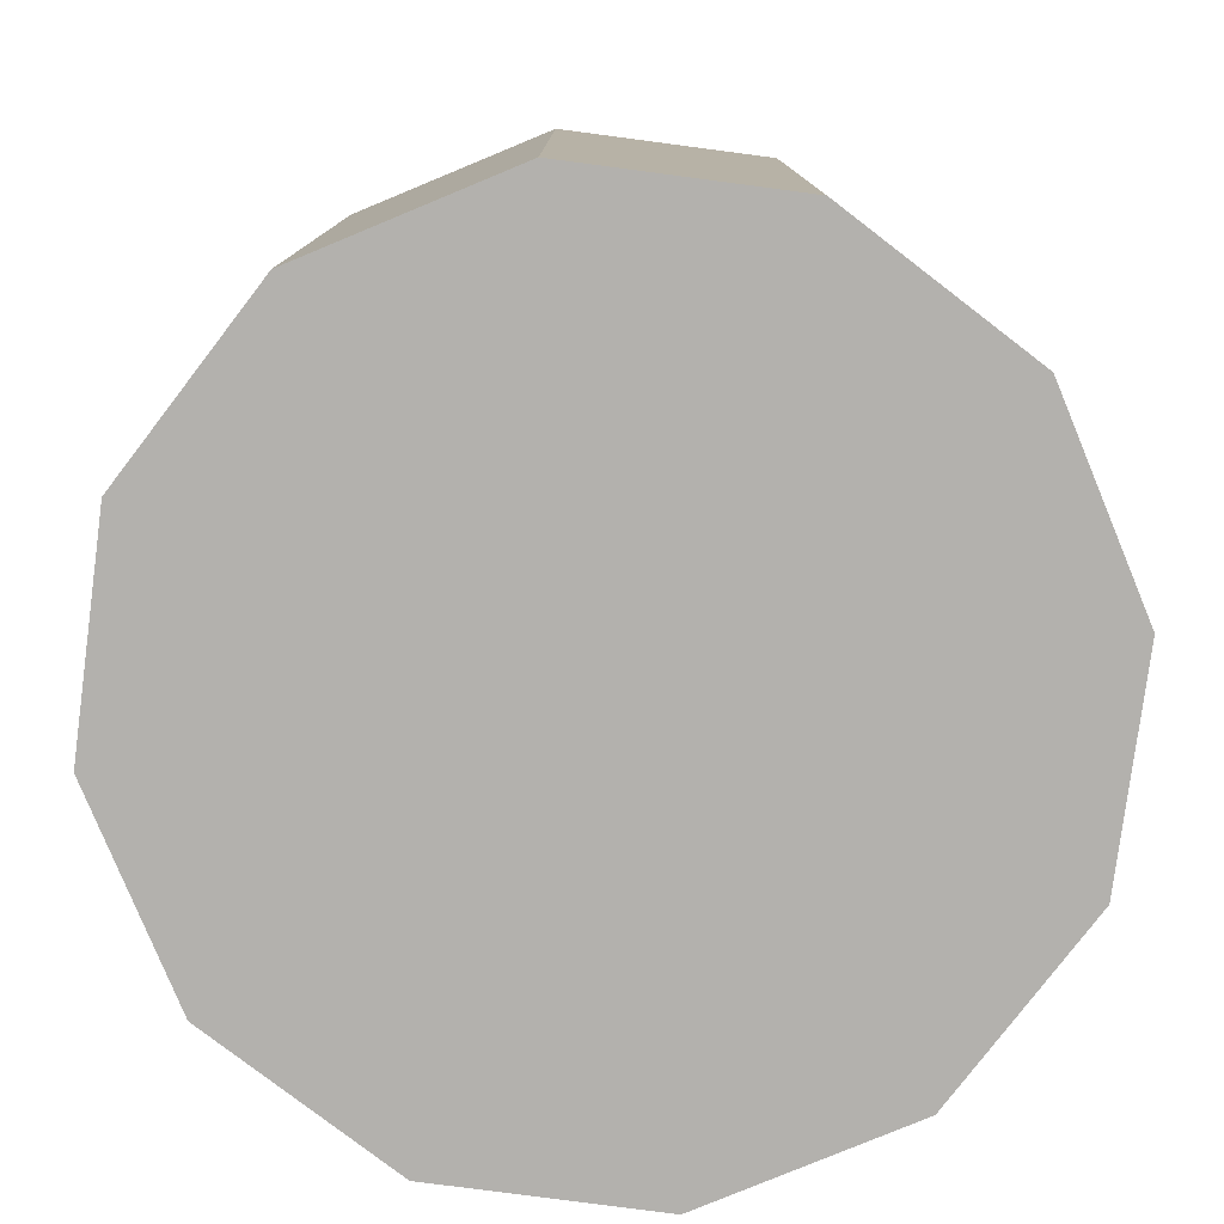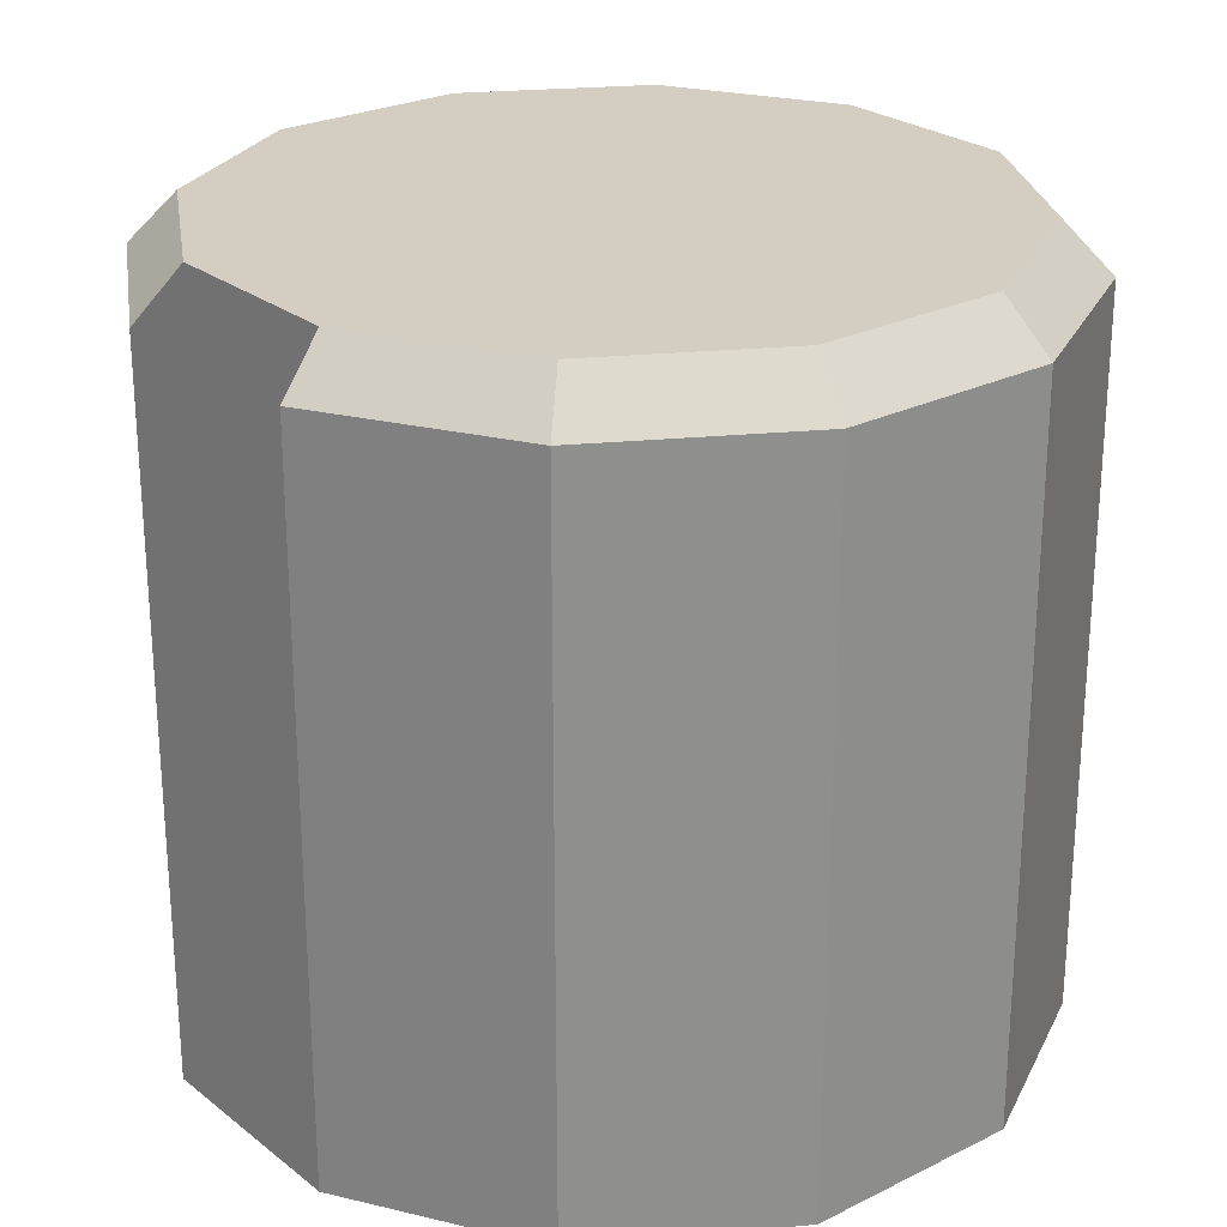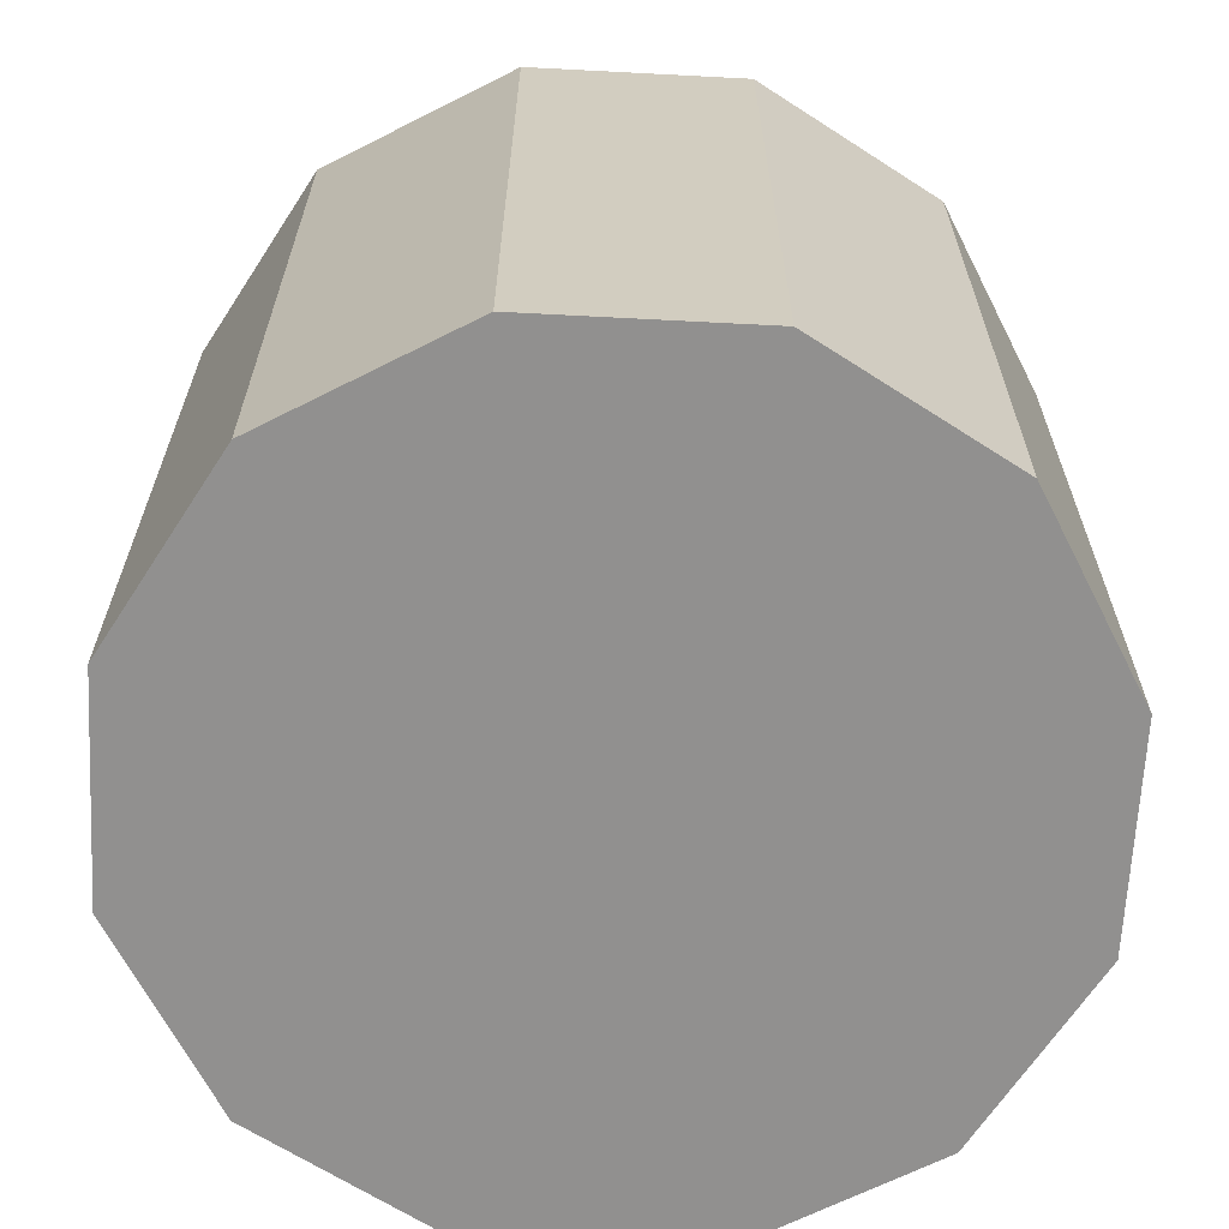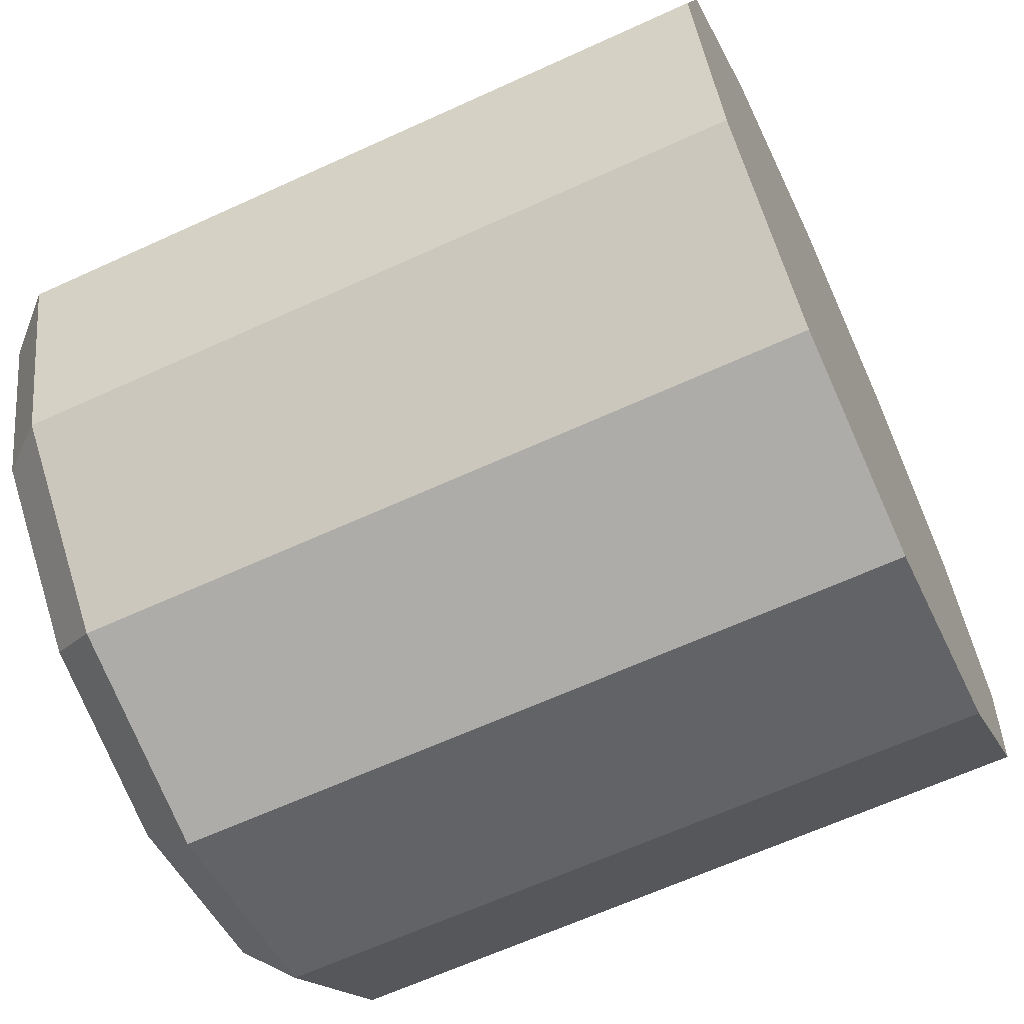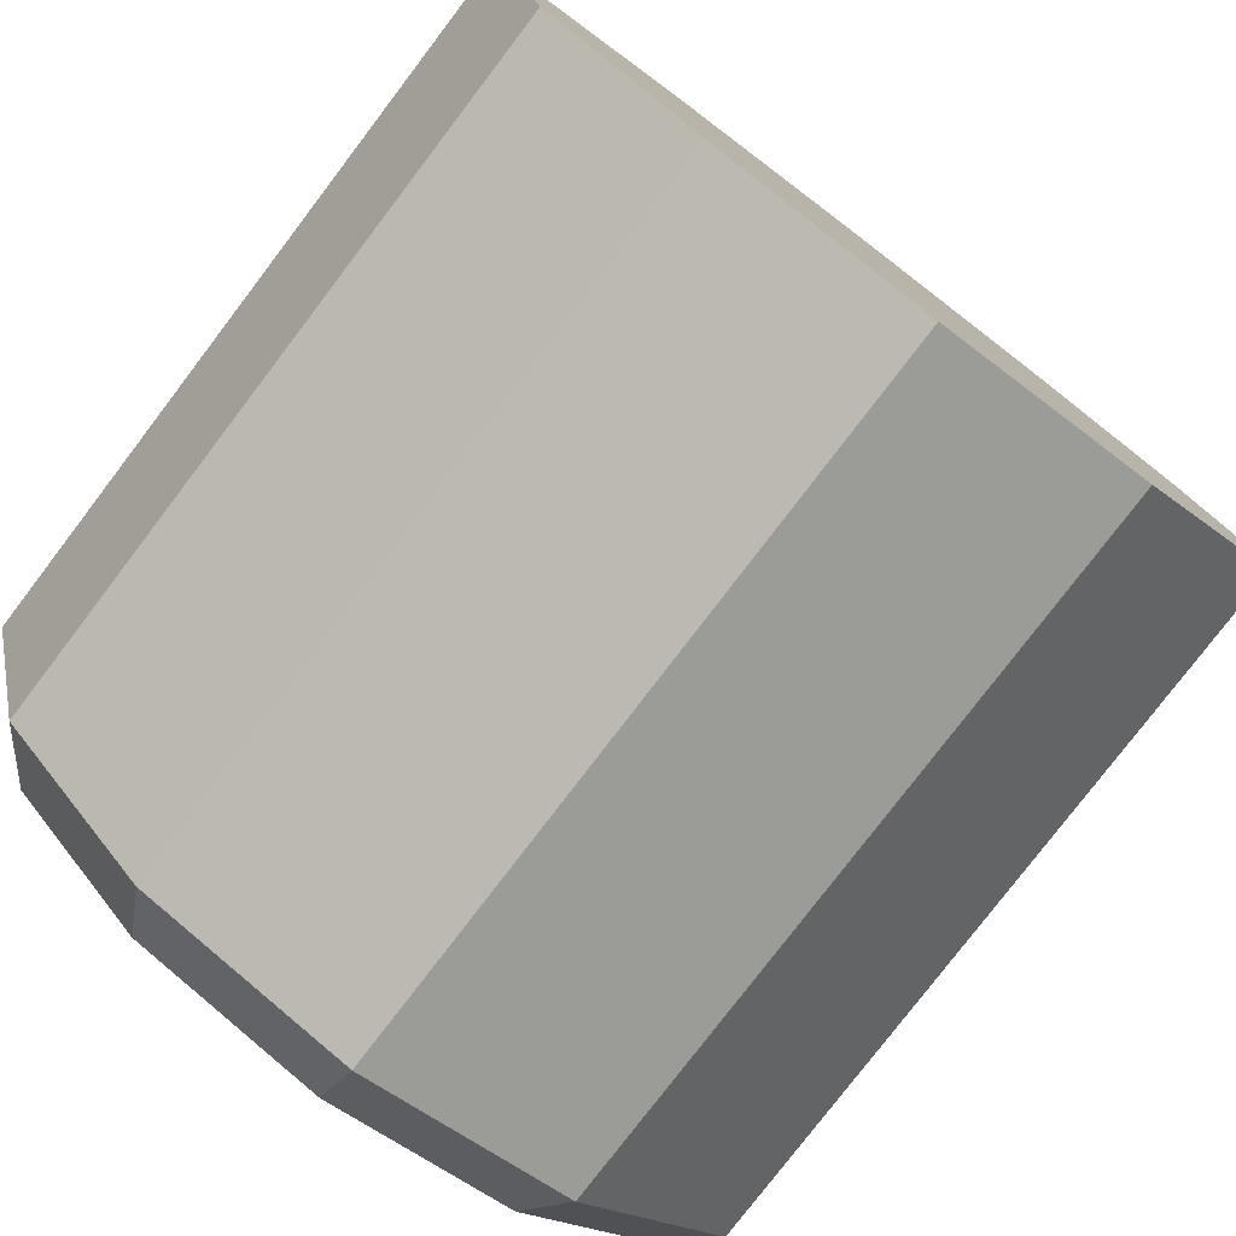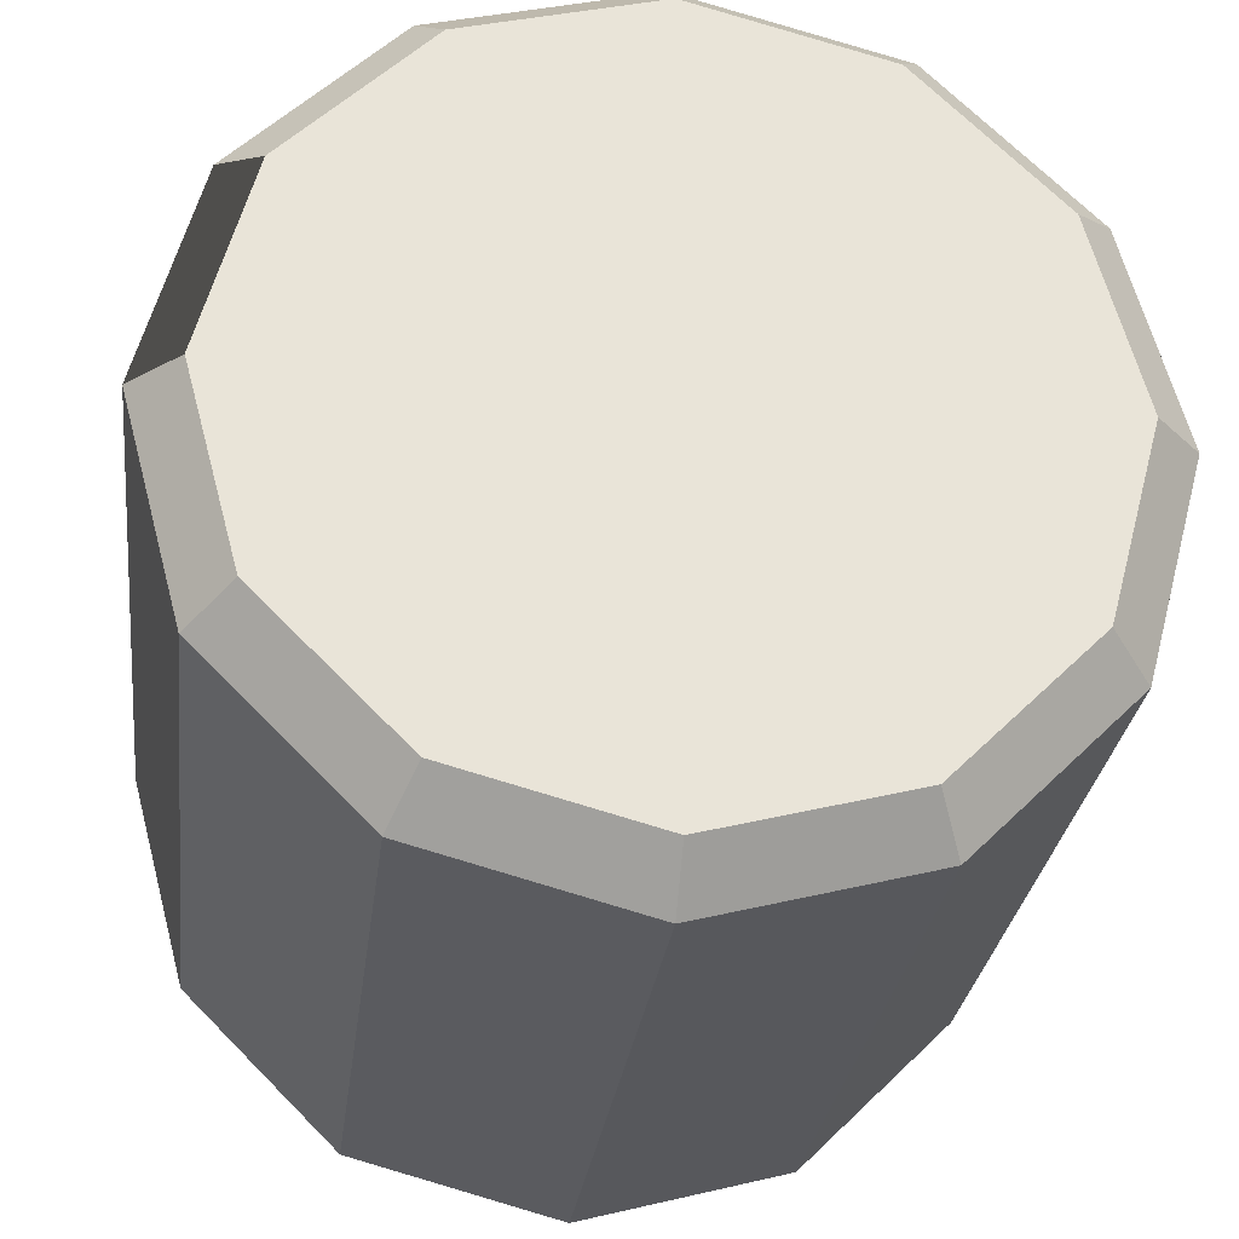
<metadata>
{"format":"obj","ext":"obj","renderer":"f3d","projection":"perspective","resolution":1024,"background":"white","views":[{"elev":-79.3,"azim":-22.5,"up":"+Y"},{"elev":25.2,"azim":126.2,"up":"+Y"},{"elev":-65.7,"azim":102.0,"up":"+Y"},{"elev":-64.3,"azim":-65.2,"up":"+Z"},{"elev":-78.6,"azim":-37.3,"up":"+Z"},{"elev":-28.1,"azim":173.1,"up":"+Z"}]}
</metadata>
<code>
o CollisionMesh_Plane
v 3 5.065 1e-06
v 3 0 1e-06
v 2.598 5.065 -1.5
v 2.598 0 -1.5
v 1.5 5.065 -2.598
v 1.5 0 -2.598
v -0 5.065 -3
v 0 0 -3
v -1.5 5.065 -2.598
v -1.5 0 -2.598
v -2.598 5.065 -1.5
v -2.598 0 -1.5
v -3 5.065 0
v -3 0 0
v -2.598 5.065 1.5
v -2.598 0 1.5
v -1.5 5.065 2.598
v -1.5 1e-06 2.598
v -1e-06 5.065 3
v -0 0 3
v 1.5 5.065 2.598
v 1.5 0 2.598
v 2.598 5.065 1.5
v 2.598 0 1.5
v 2.664 5.415 1e-06
v 2.307 5.415 -1.332
v 1.332 5.415 -2.307
v -0 5.415 -2.664
v -1.332 5.415 -2.307
v -2.307 5.415 -1.332
v -2.664 5.415 0
v -2.307 5.415 1.332
v -1.332 5.415 2.307
v -1e-06 5.415 2.664
v 1.332 5.415 2.307
v 2.307 5.415 1.332
v 0 5.415 0
v -0 0 0
f 1 2 4 3
f 3 4 6 5
f 5 6 8 7
f 7 8 10 9
f 9 10 12 11
f 11 12 14 13
f 13 14 16 15
f 15 16 18 17
f 17 18 20 19
f 19 20 22 21
f 21 22 24 23
f 1 3 26 25
f 15 17 33 32
f 13 15 32 31
f 11 13 31 30
f 9 11 30 29
f 7 9 29 28
f 5 7 28 27
f 21 23 36 35
f 3 5 27 26
f 19 21 35 34
f 17 19 34 33
f 1 25 36 23 24 2
f 25 26 37
f 36 25 37
f 32 33 37
f 29 30 37
f 26 27 37
f 33 34 37
f 30 31 37
f 27 28 37
f 34 35 37
f 31 32 37
f 28 29 37
f 35 36 37
f 14 12 38
f 12 10 38
f 10 8 38
f 8 6 38
f 24 22 38
f 6 4 38
f 22 20 38
f 4 2 38
f 20 18 38
f 2 24 38
f 18 16 38
f 16 14 38

</code>
